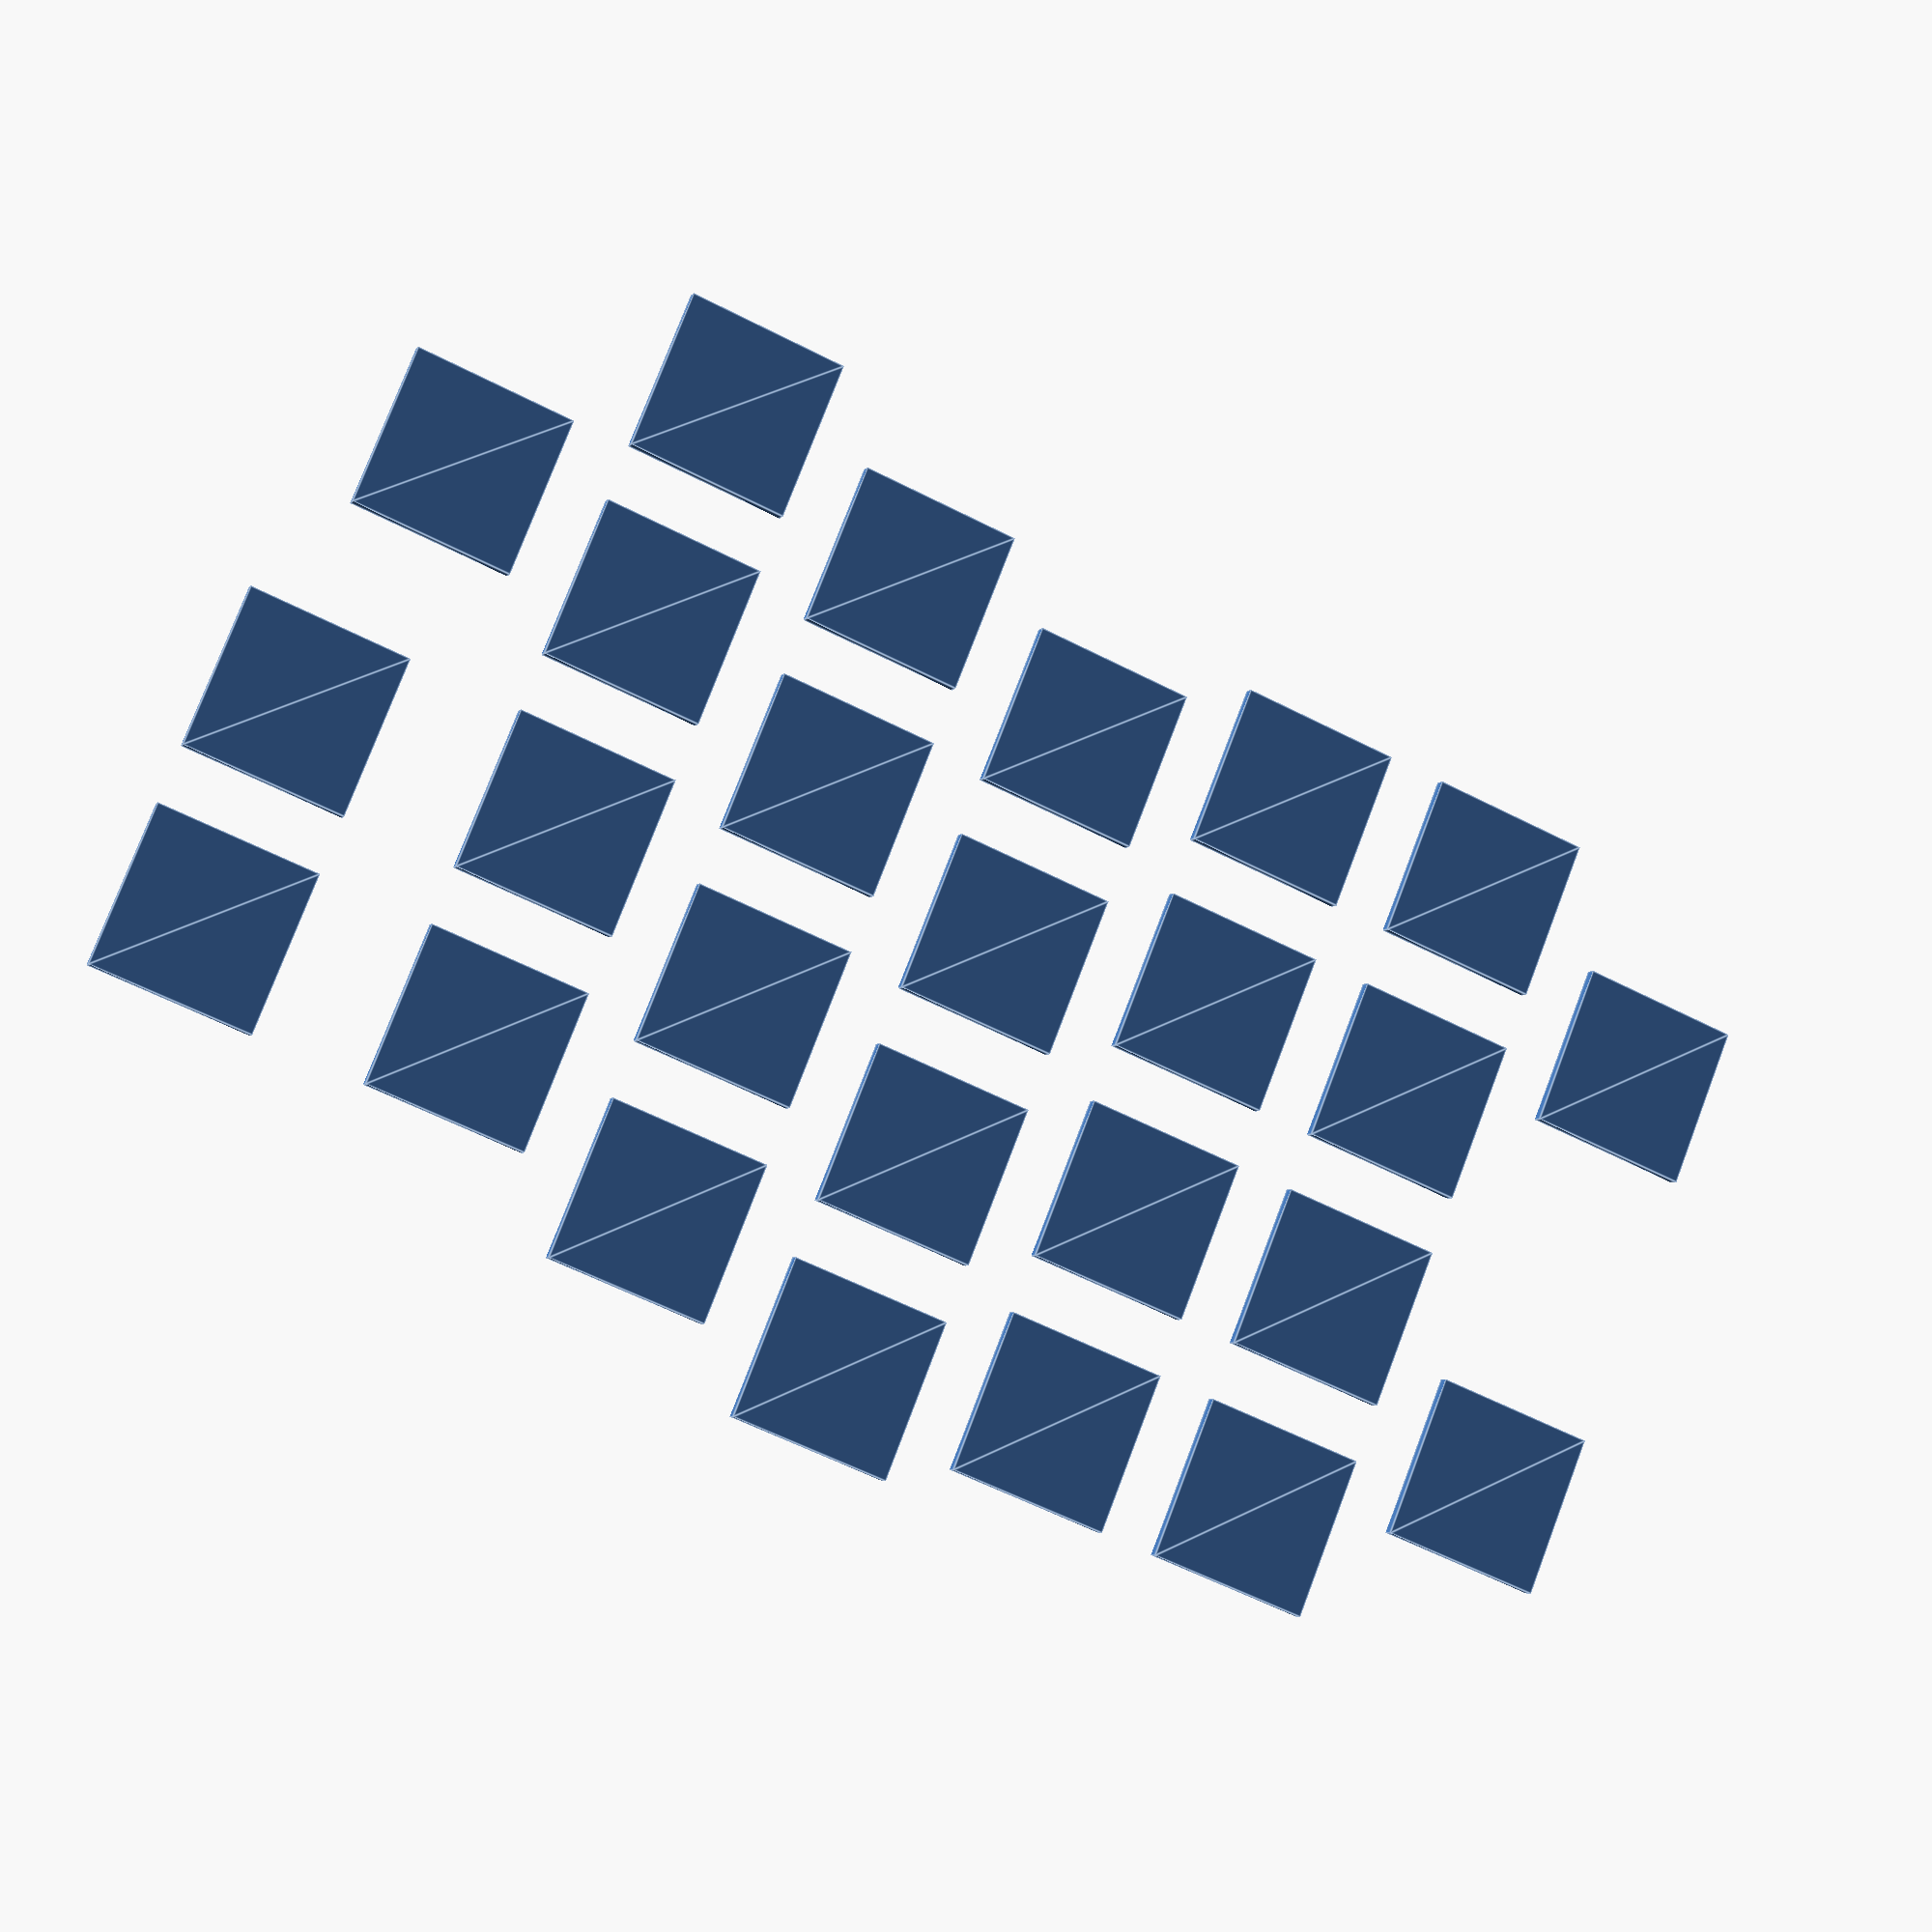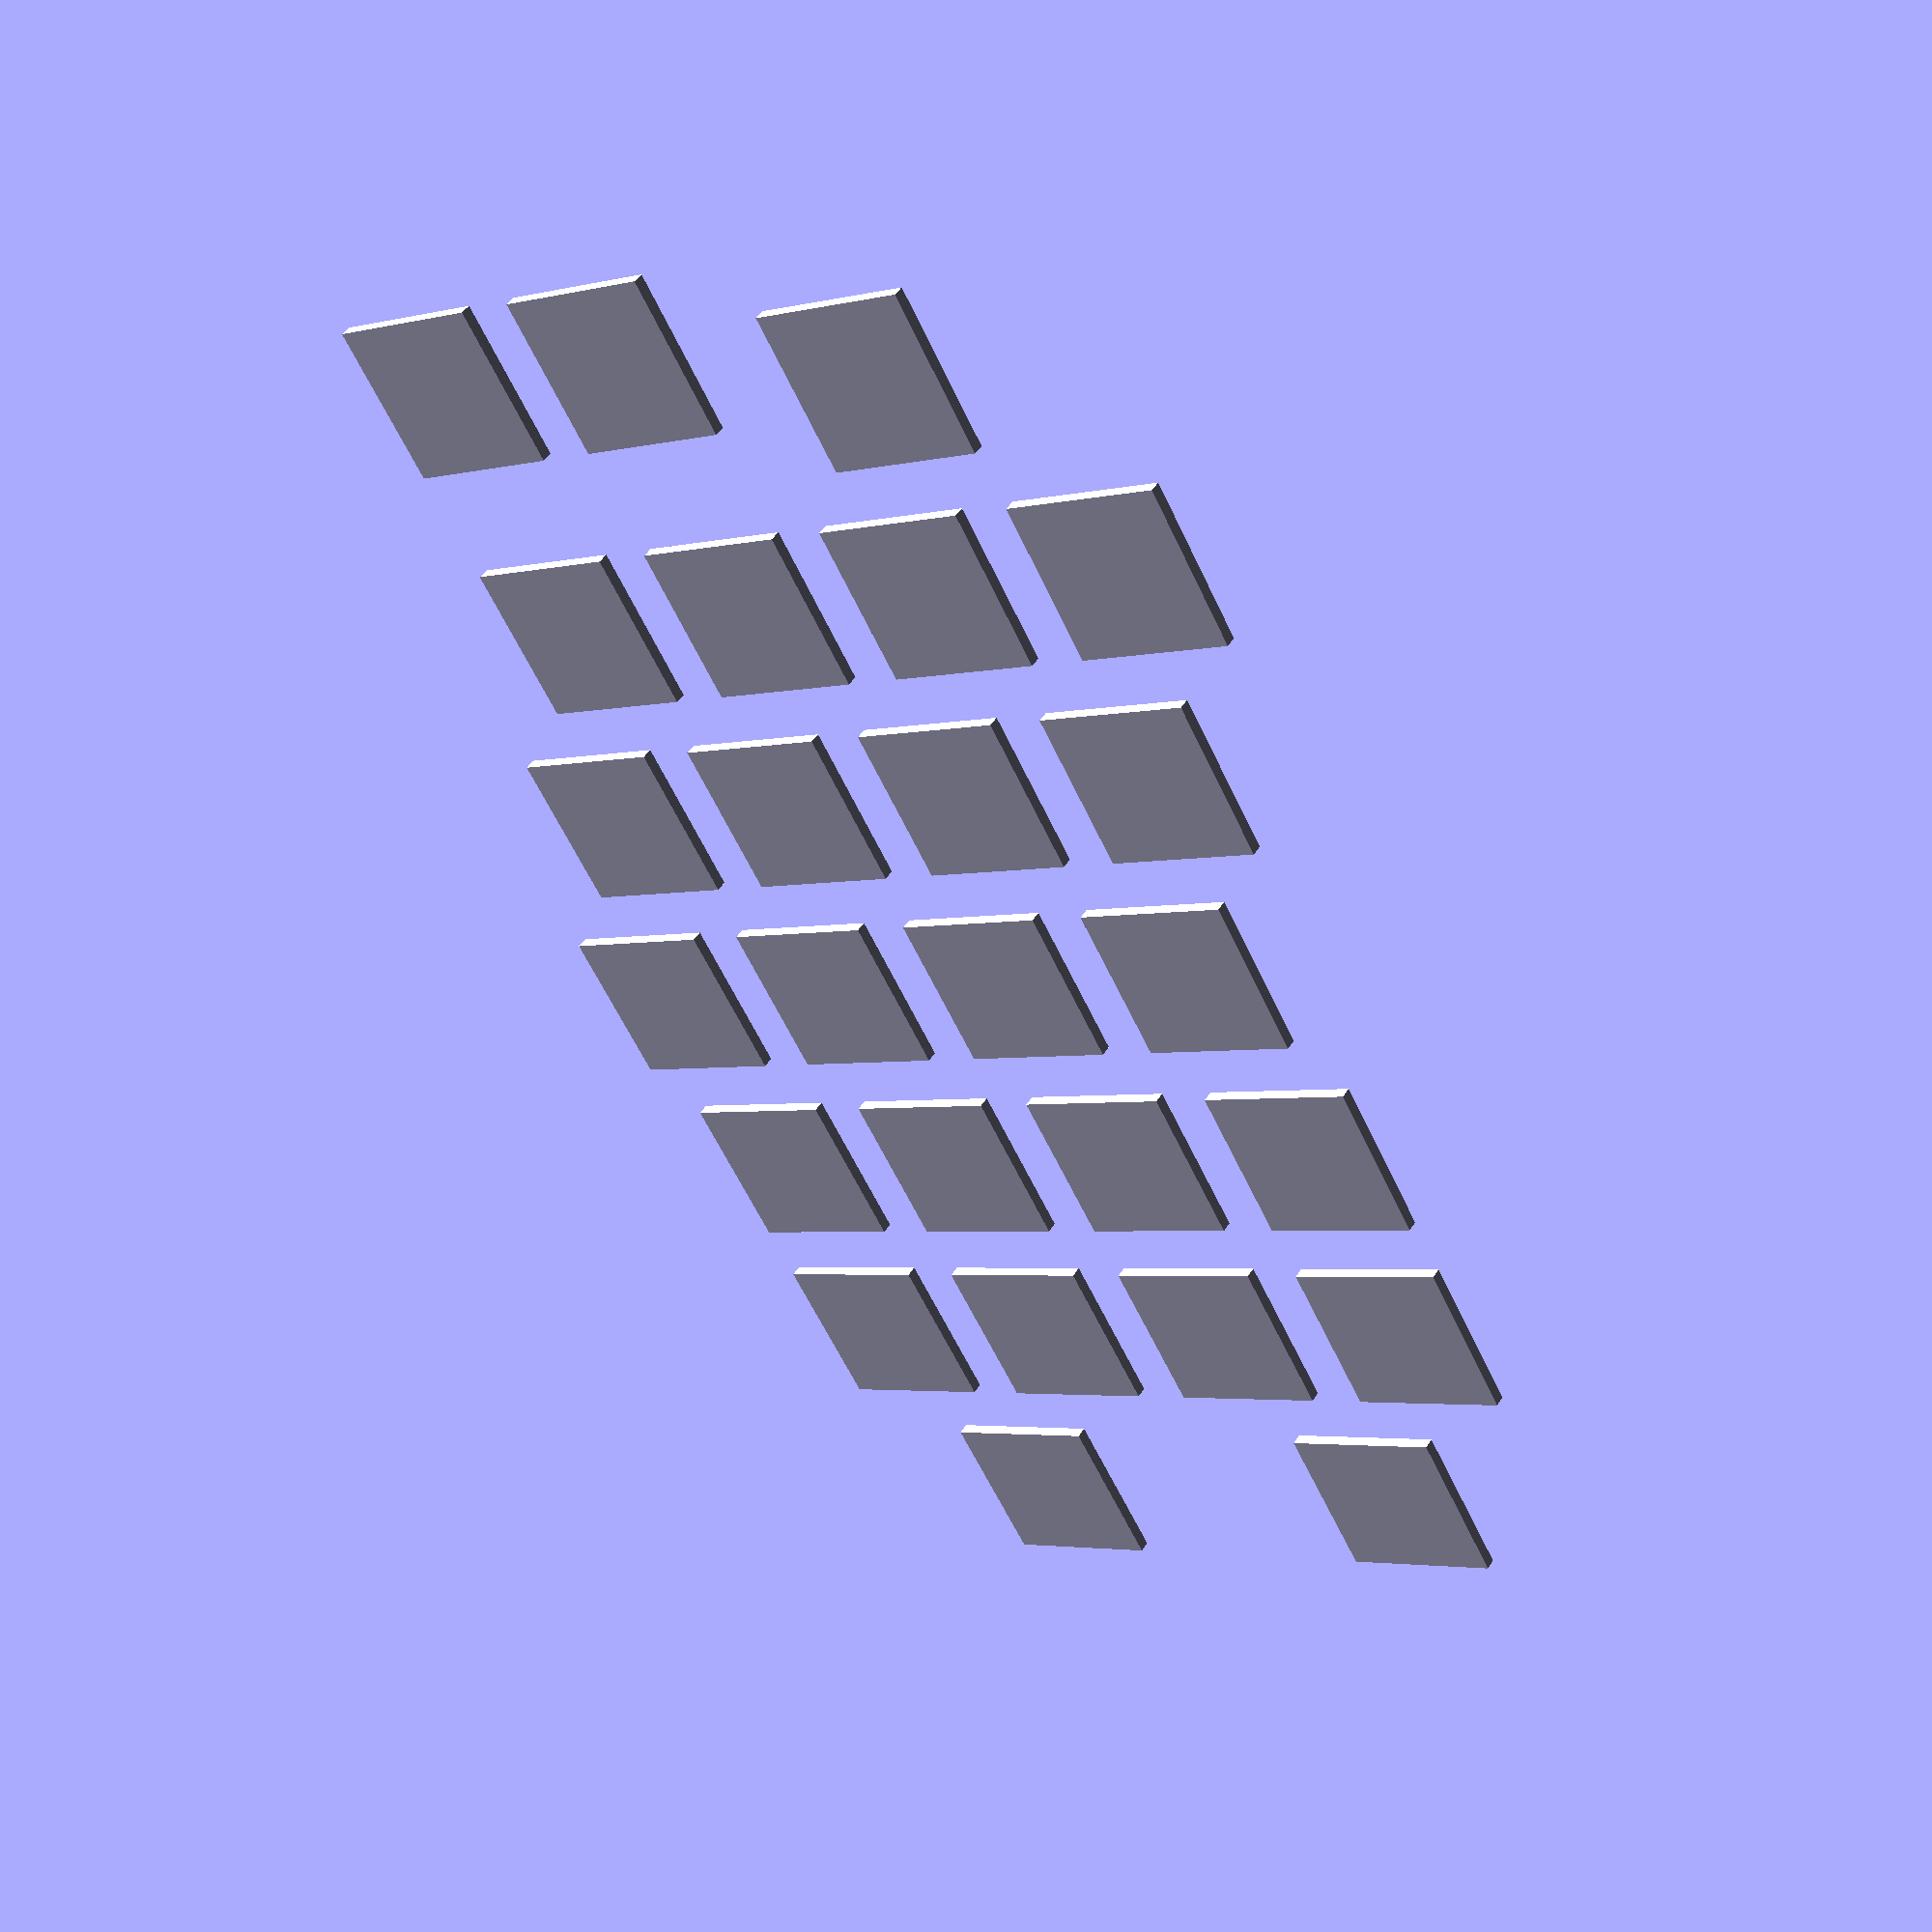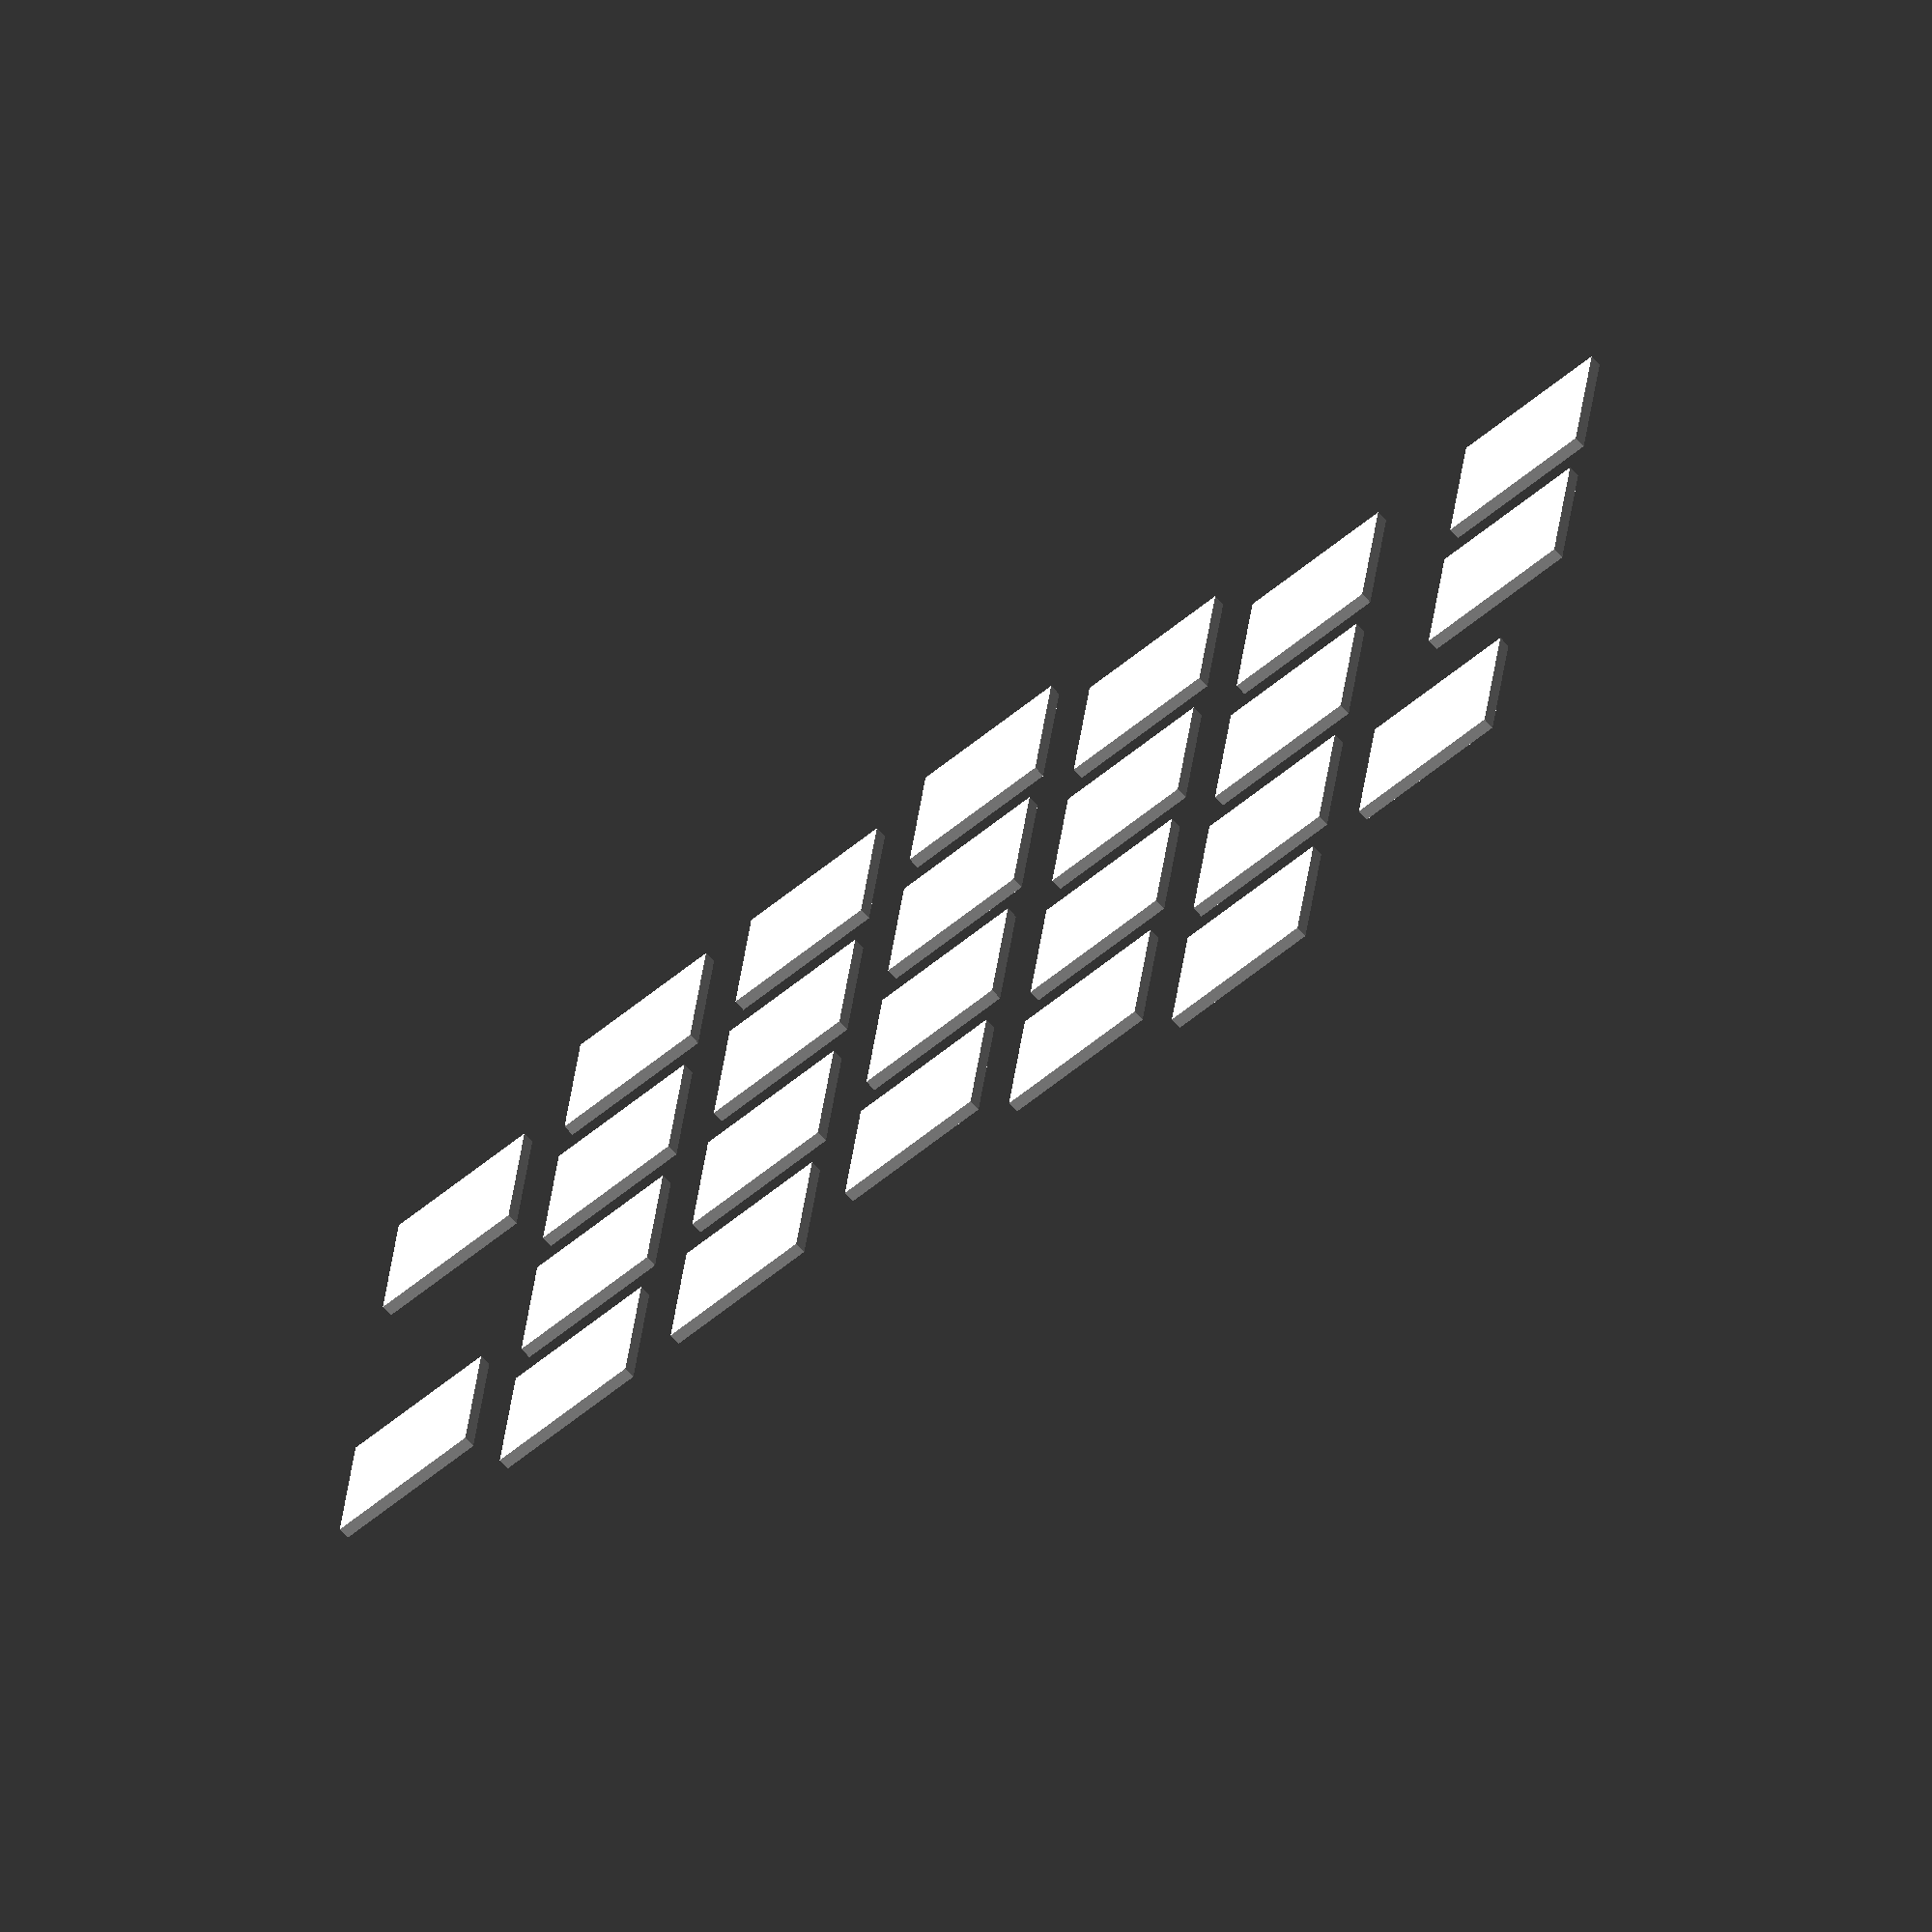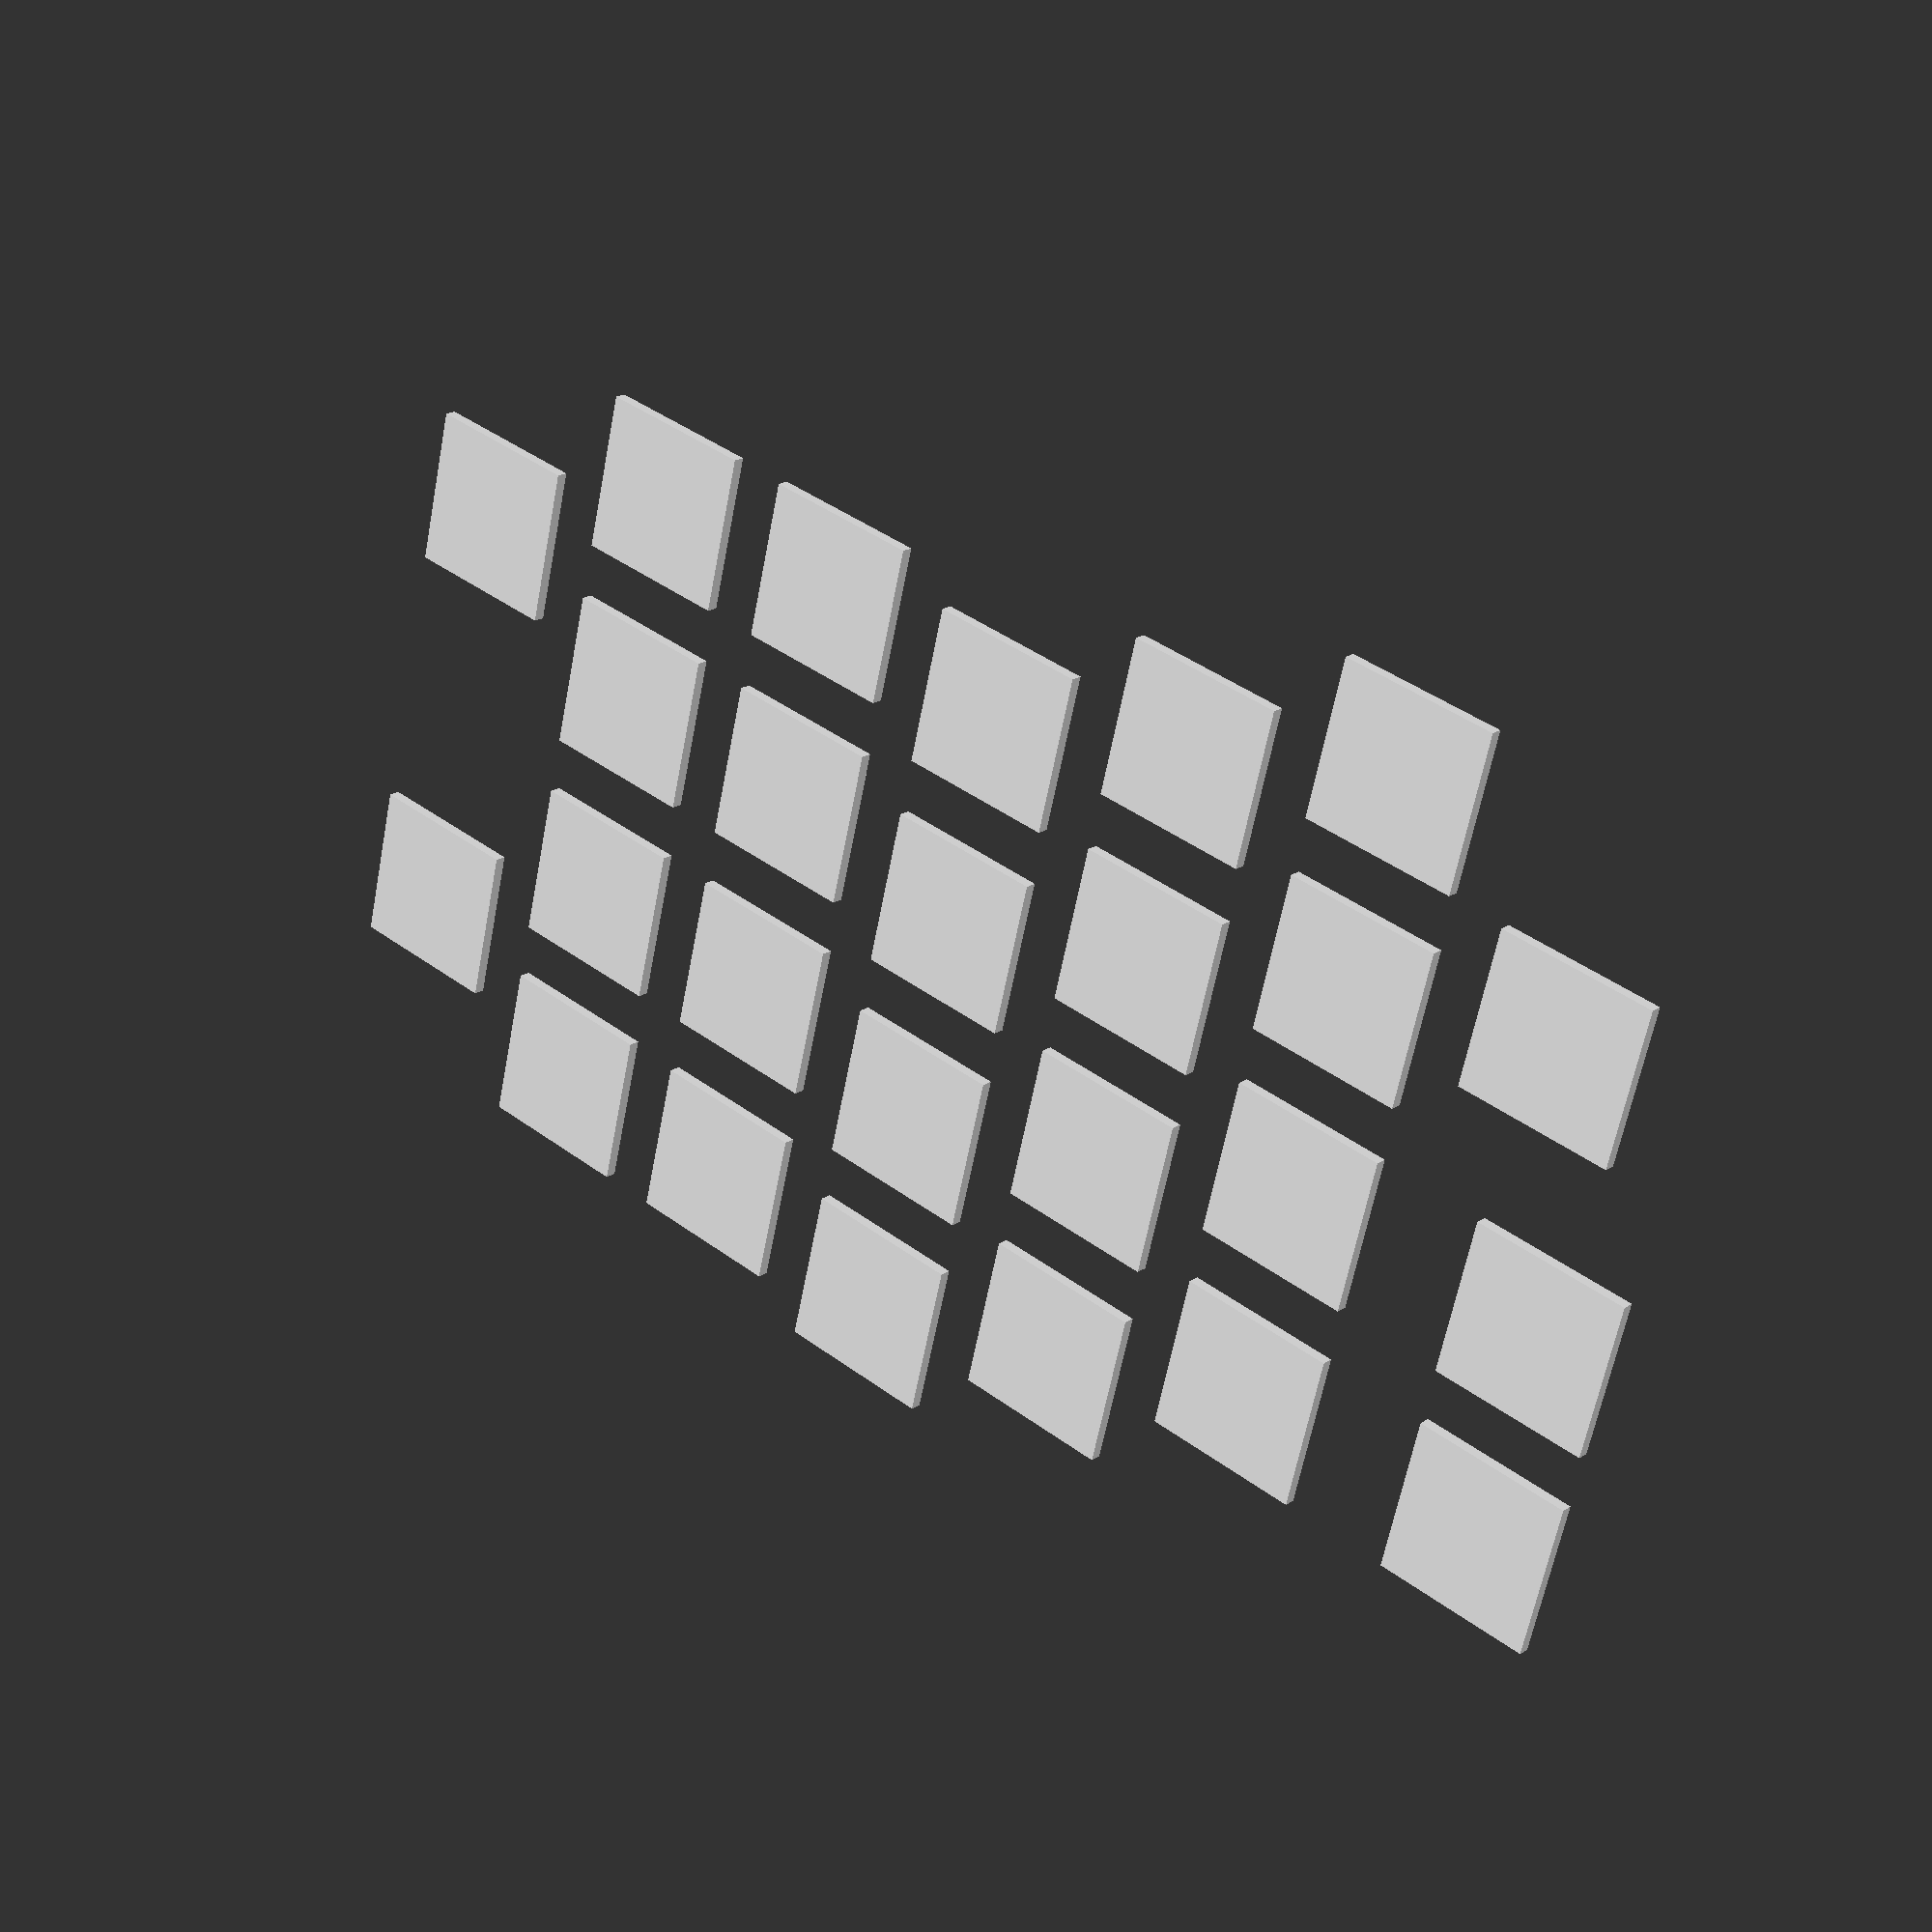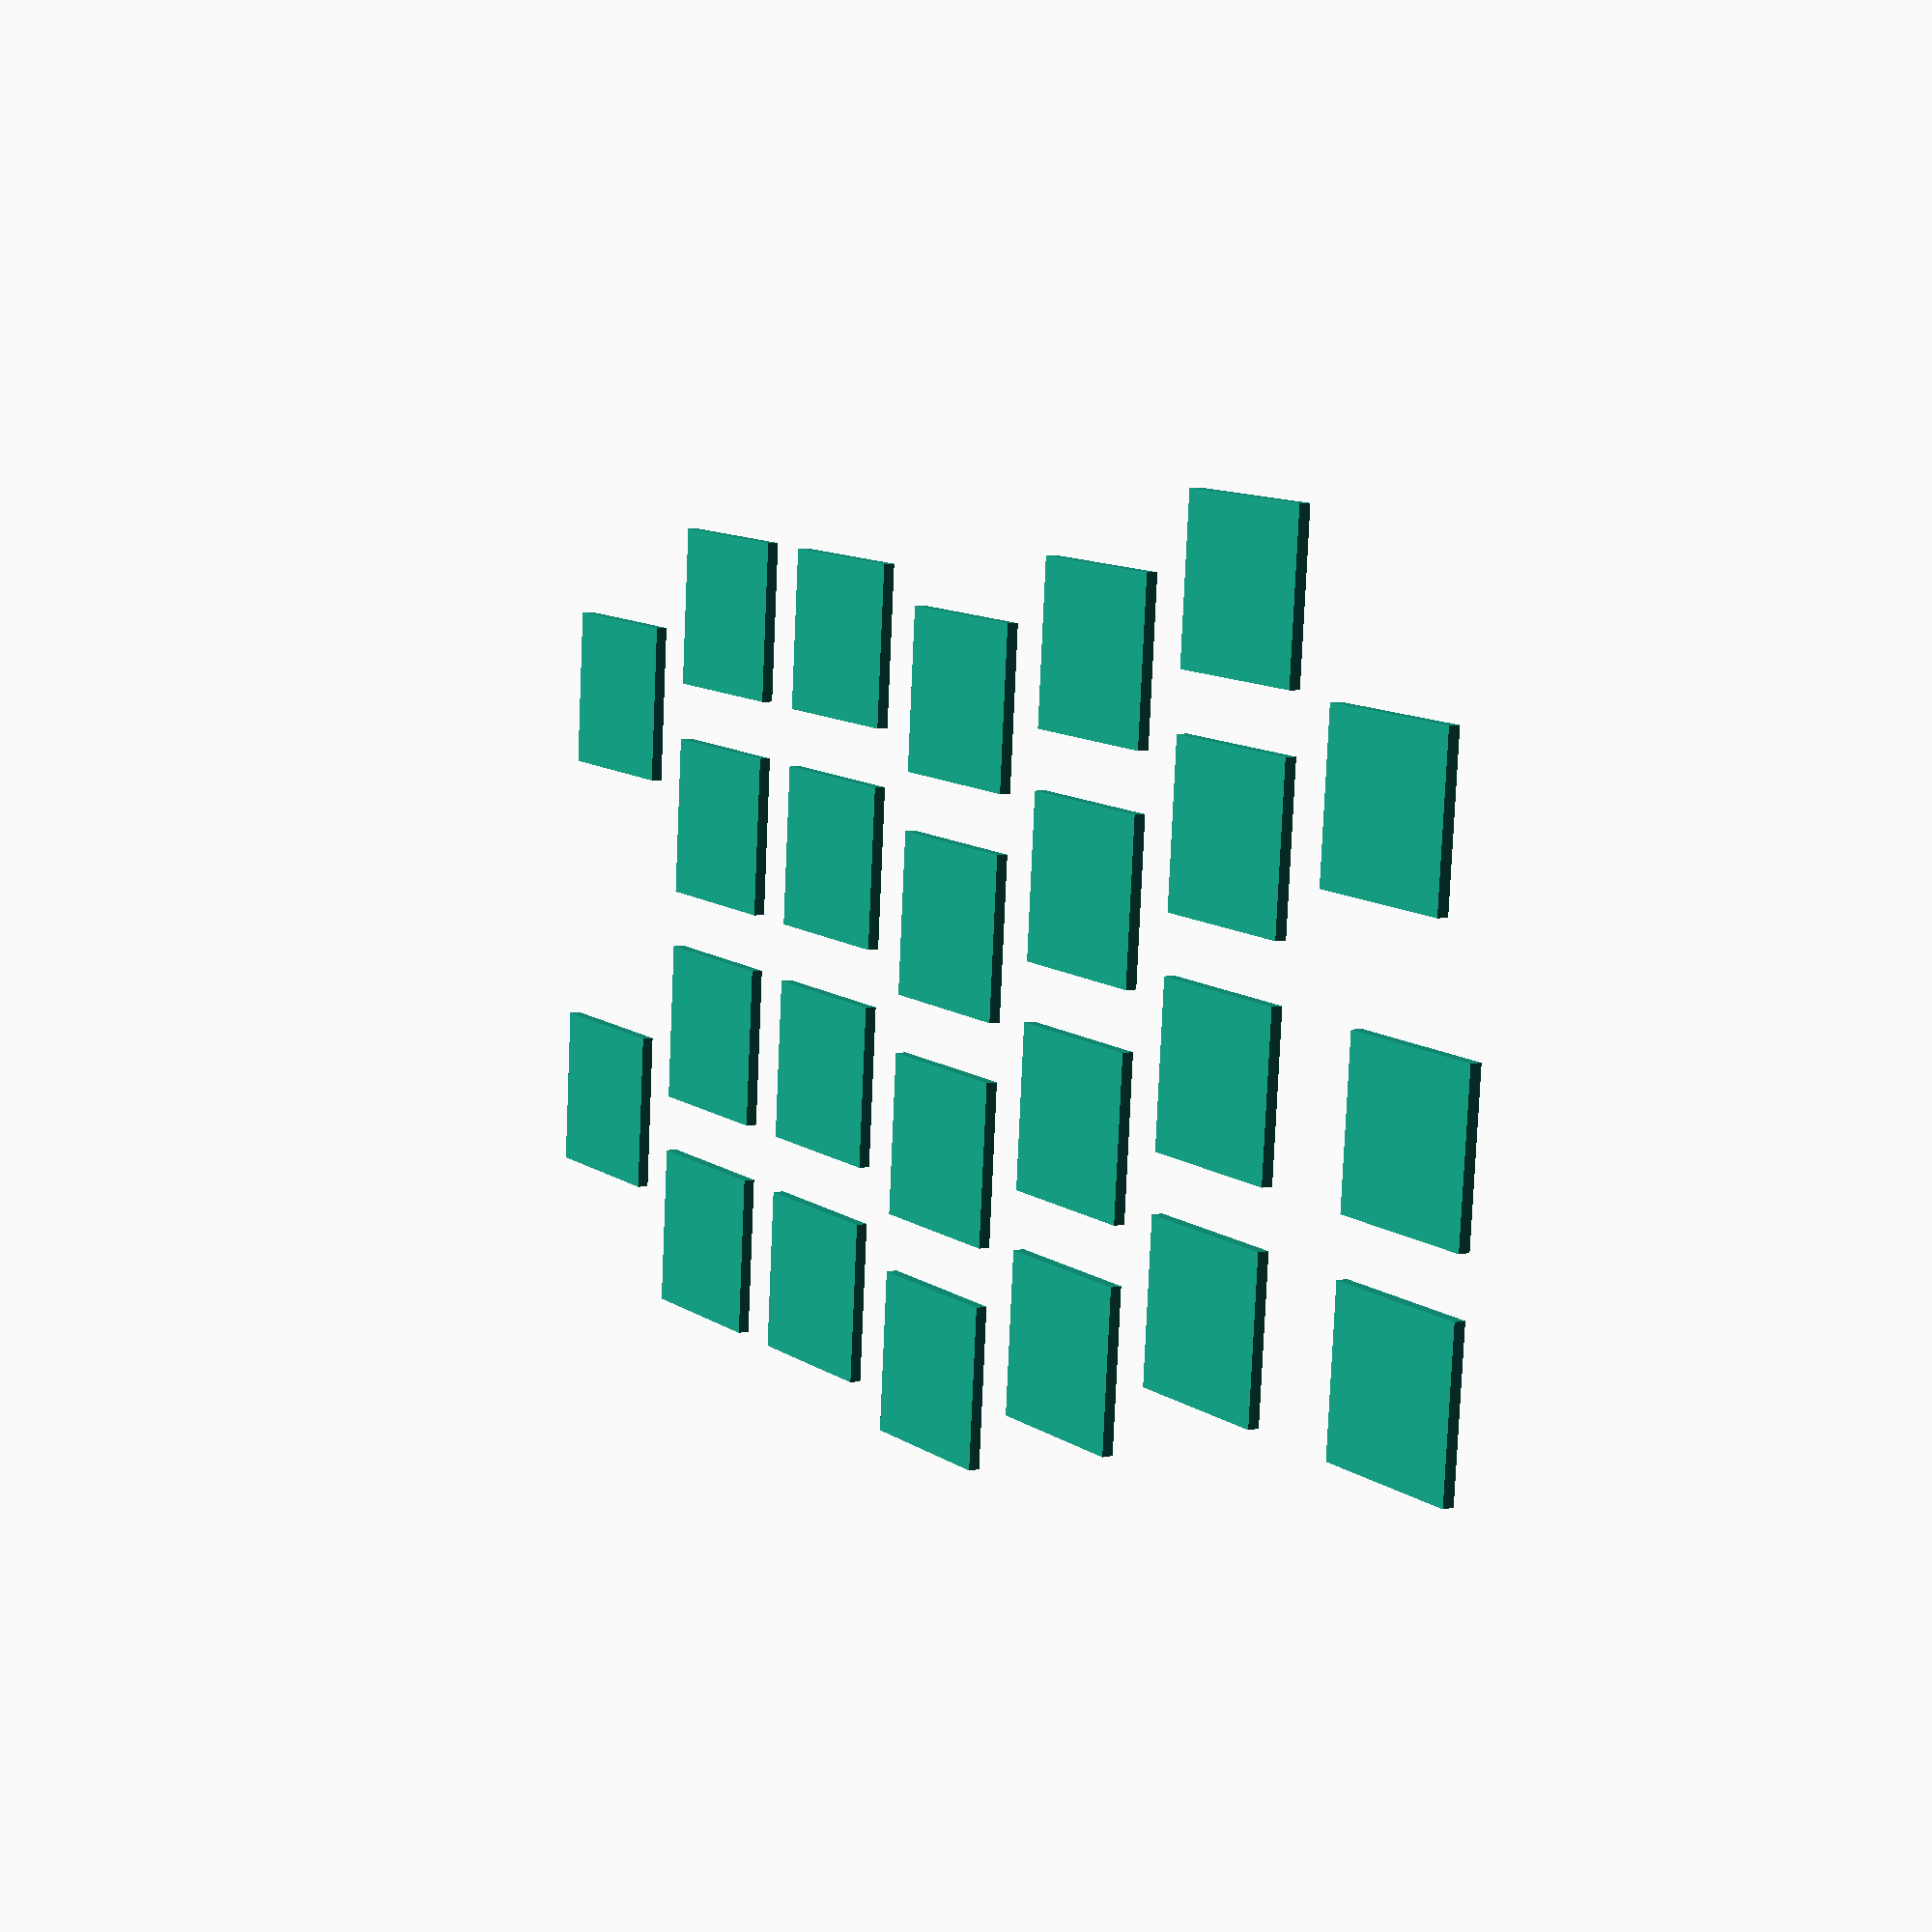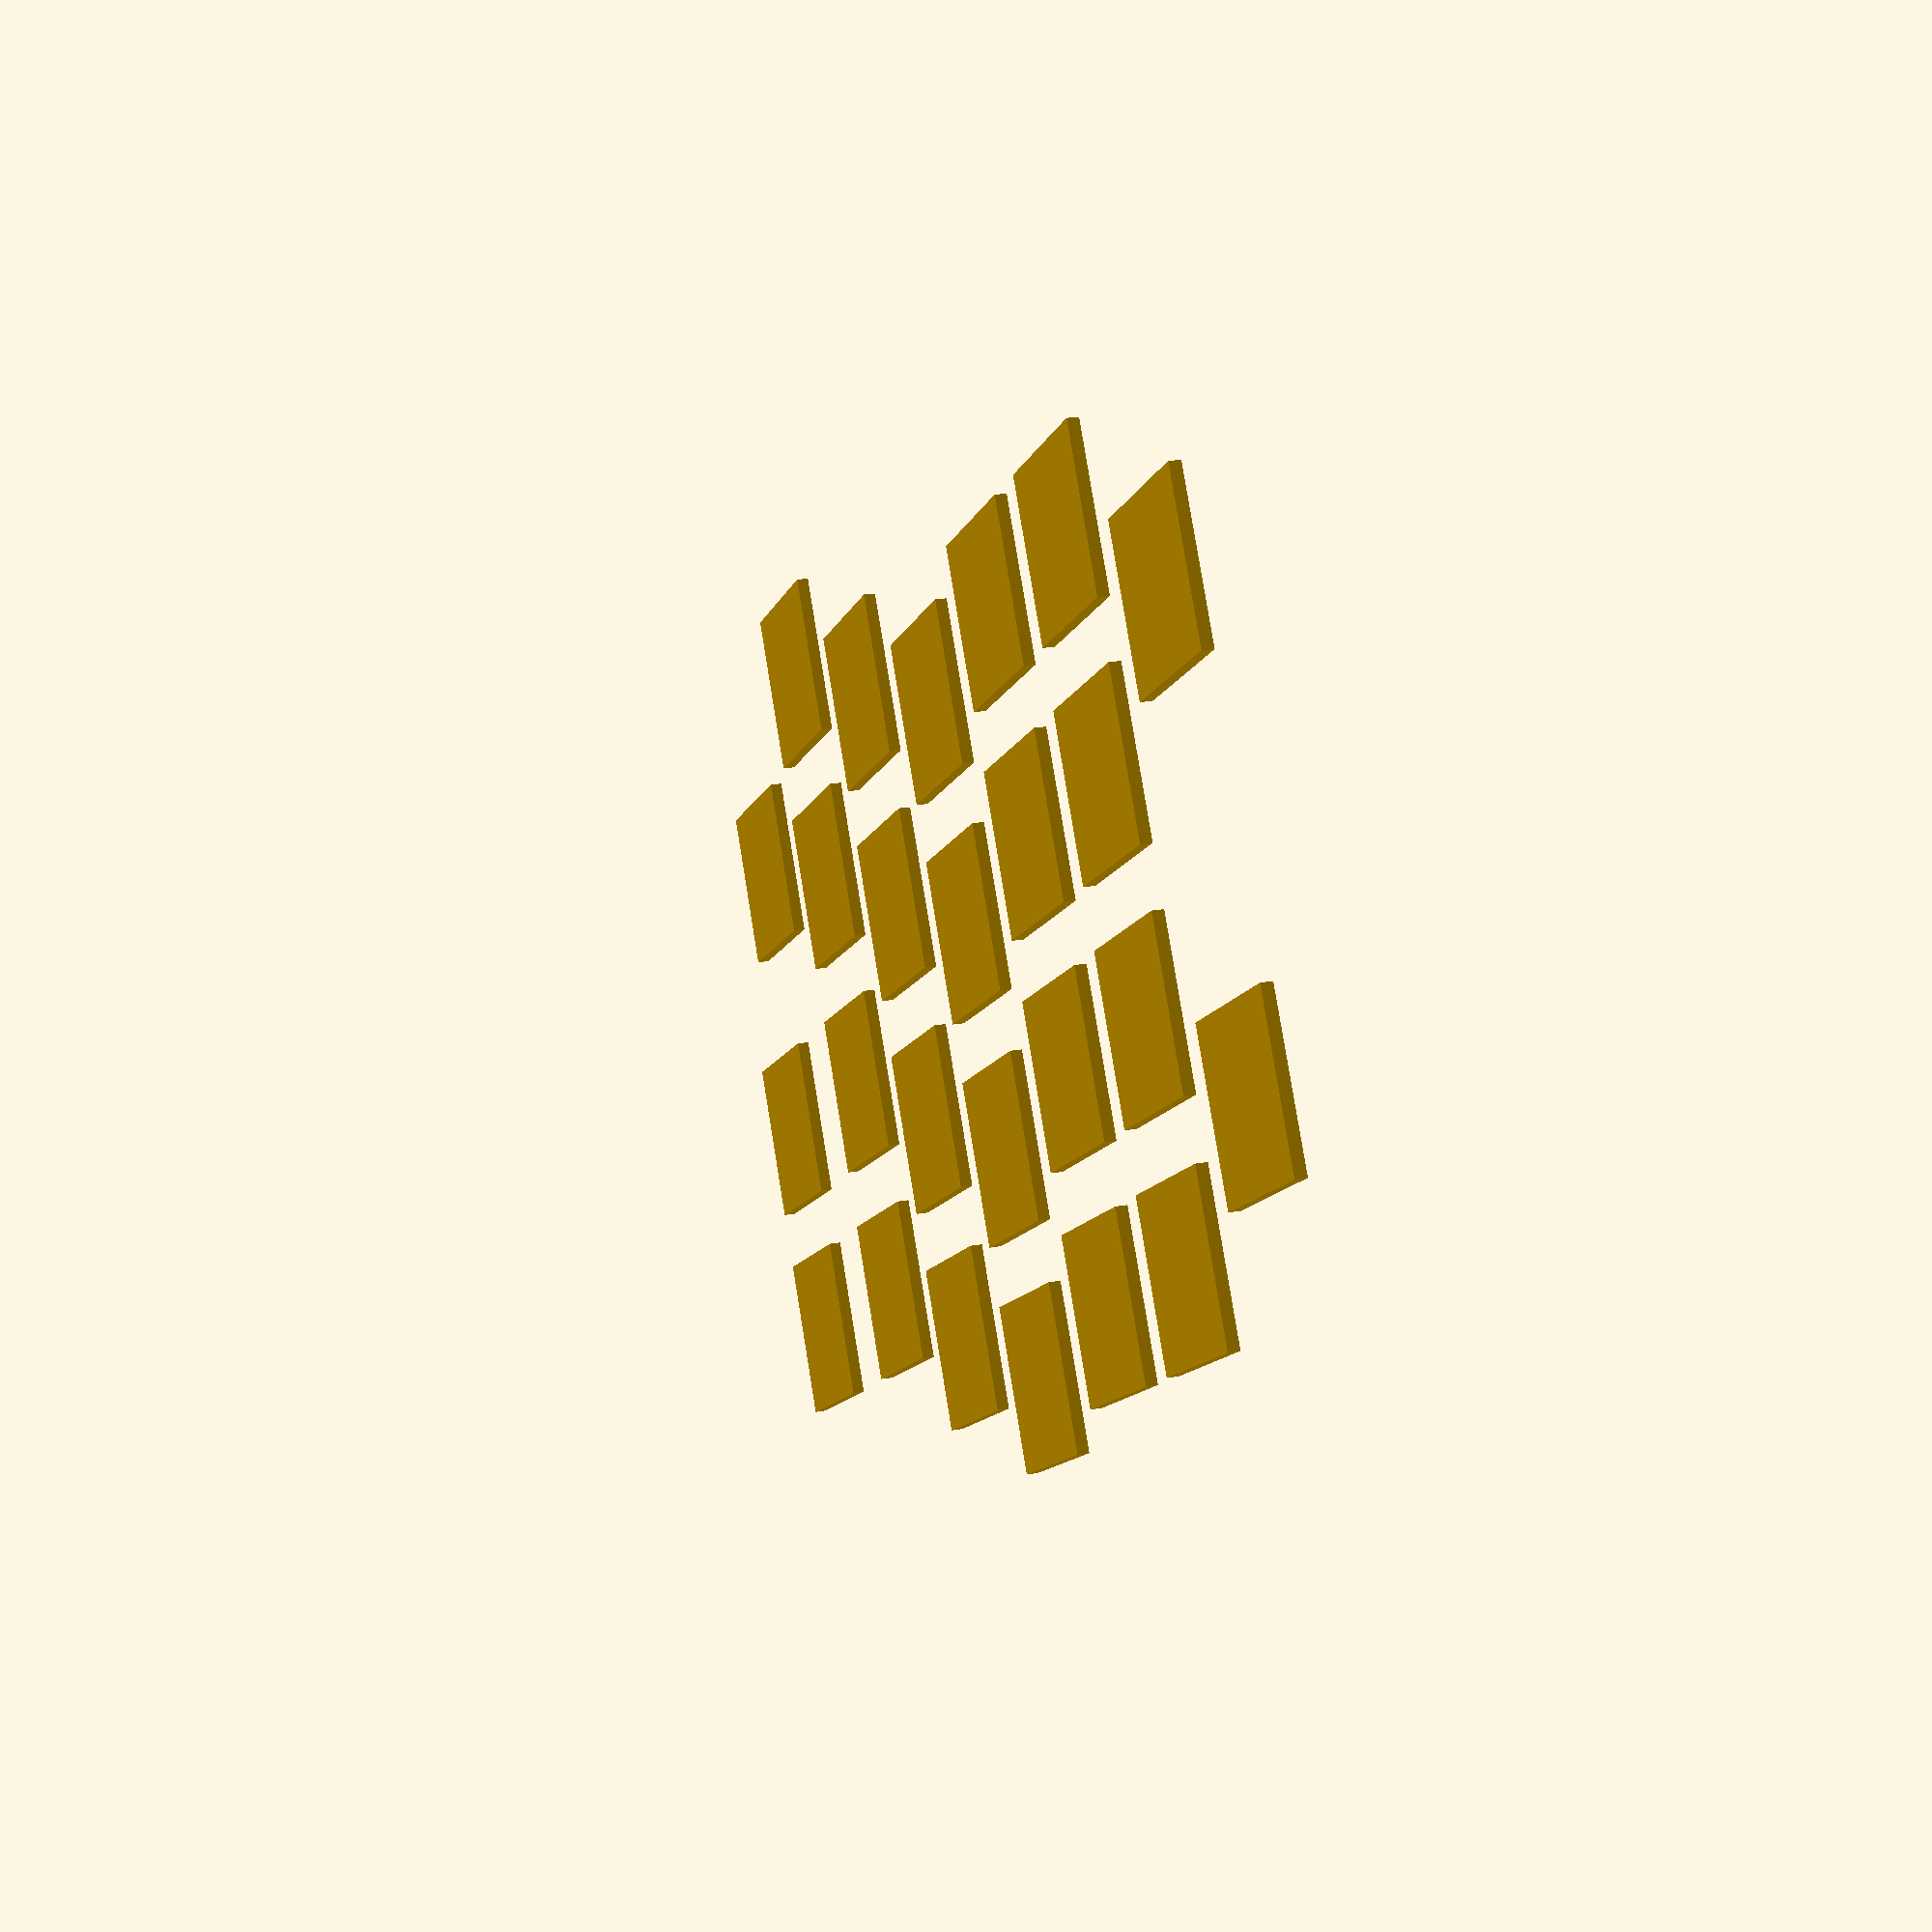
<openscad>

SINGLE = 19;
SINGLE_AND_HALF = 1.5 * SINGLE;
DOUBLE = 2 * SINGLE;


module switch_hole(position) {
    // Cherry MX switch hole with the center at `position`. Sizes come
    // from the ErgoDox design.

    SWITCH_HOLE_SIZE = 13.97;
    SWITCH_OFFSET = (SINGLE - SWITCH_HOLE_SIZE) / 2;

    position = [
        position[0] + SWITCH_OFFSET,
        position[1] + SWITCH_OFFSET
    ];

    hole_size = SWITCH_HOLE_SIZE;
    translate(position) {
        square([hole_size, hole_size]);
    }
};


module switch_plank_outer(position, use_double=false) {
    translate(position) {
        if (use_double) {
            switch_hole([
                SINGLE_AND_HALF - SINGLE,
                (DOUBLE - SINGLE) / 2
            ]);
        } else {
            switch_hole([
                SINGLE_AND_HALF - SINGLE,
                (DOUBLE - SINGLE_AND_HALF) + (SINGLE_AND_HALF - SINGLE) / 2
            ]);
        }
        switch_hole([(SINGLE_AND_HALF - SINGLE) / 2, DOUBLE]);
        switch_hole([(SINGLE_AND_HALF - SINGLE) / 2, DOUBLE + SINGLE]);
    }
}


module switch_plank_simple(position) {
    translate(position) {
        switch_hole([0, 0 * SINGLE]);
        switch_hole([0, 1 * SINGLE]);
        switch_hole([0, 2 * SINGLE]);
        switch_hole([0, 3 * SINGLE]);
    }
}


module switch_plank_inner(position) {
    translate(position) {
        switch_hole([0, (DOUBLE - SINGLE) / 2]);
        switch_hole([0, DOUBLE + (DOUBLE - SINGLE) / 2]);
    }
}


// switch_hole([0,0,0]);
// switch_plank_simple([0,0,0]);
// switch_plank_outer([0,0,0], false);
// switch_plank_inner([0,0,0]);
// translate([0,0,-4]) { square([SINGLE, DOUBLE]); }
// translate([0,DOUBLE,-4]) { square([SINGLE_AND_HALF, SINGLE]); }


module keyboard_half(position) {
    COLUMN_OFFSETS = [0, 0, 7, 13, 10, 10, 10];

    switch_plank_outer([0, COLUMN_OFFSETS[0], 0], false);
    for (n_row = [0:4]) {
        switch_plank_simple([
            SINGLE_AND_HALF + n_row * SINGLE,
            COLUMN_OFFSETS[n_row + 1], 0
        ]);
    }
    switch_plank_inner([
        SINGLE_AND_HALF + 5 * SINGLE,
        COLUMN_OFFSETS[6], 0
    ]);
}


keyboard_half([0, 0, 0]);

</openscad>
<views>
elev=185.3 azim=338.0 roll=18.4 proj=p view=edges
elev=135.0 azim=299.1 roll=330.3 proj=p view=solid
elev=65.6 azim=352.8 roll=221.3 proj=o view=solid
elev=160.2 azim=14.0 roll=140.0 proj=p view=solid
elev=174.2 azim=4.6 roll=123.3 proj=p view=solid
elev=341.2 azim=210.1 roll=251.3 proj=p view=solid
</views>
